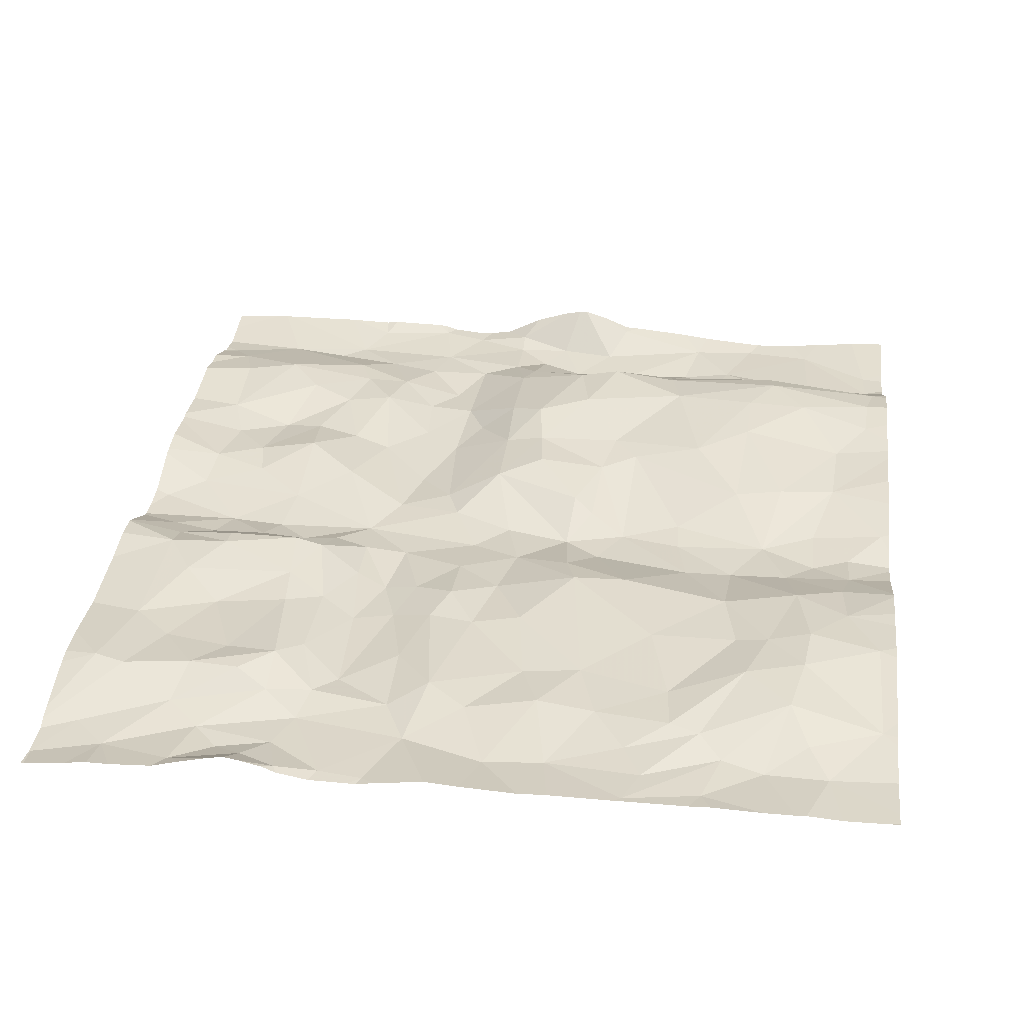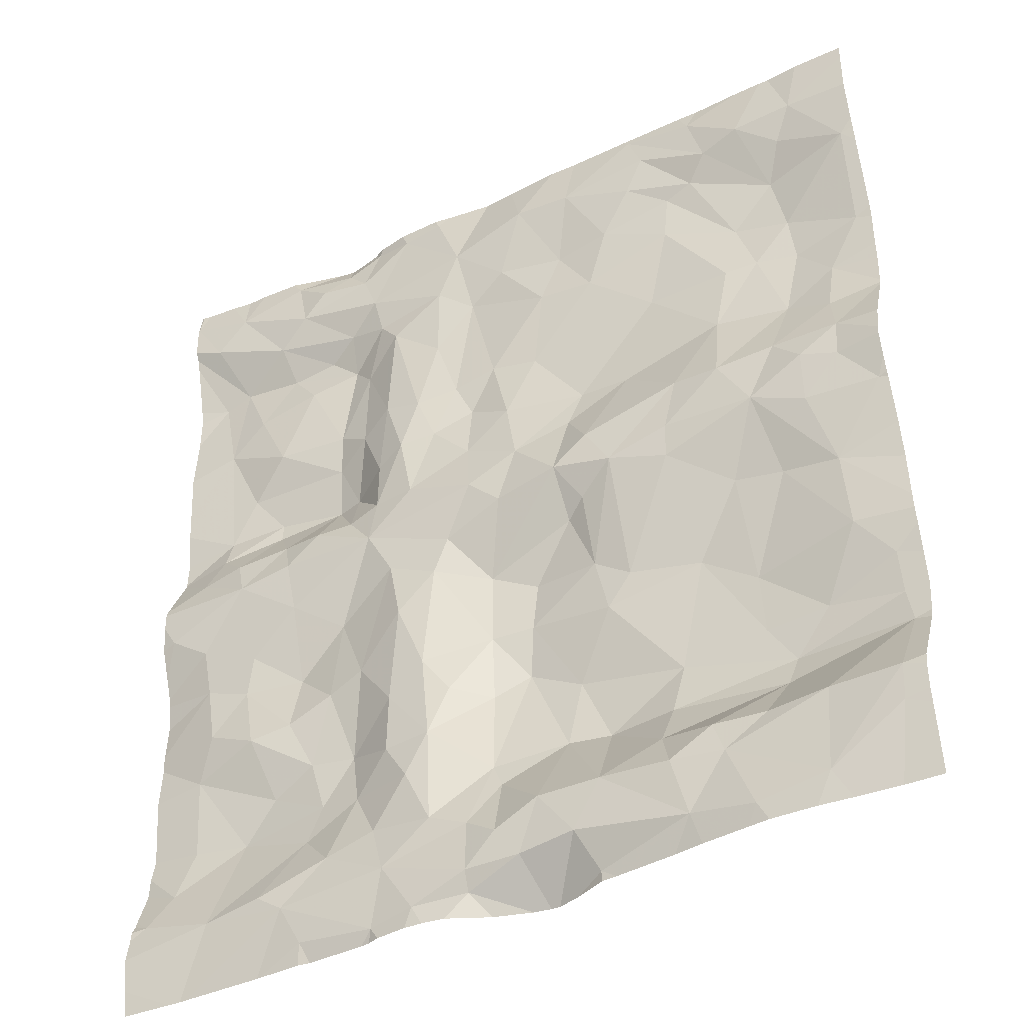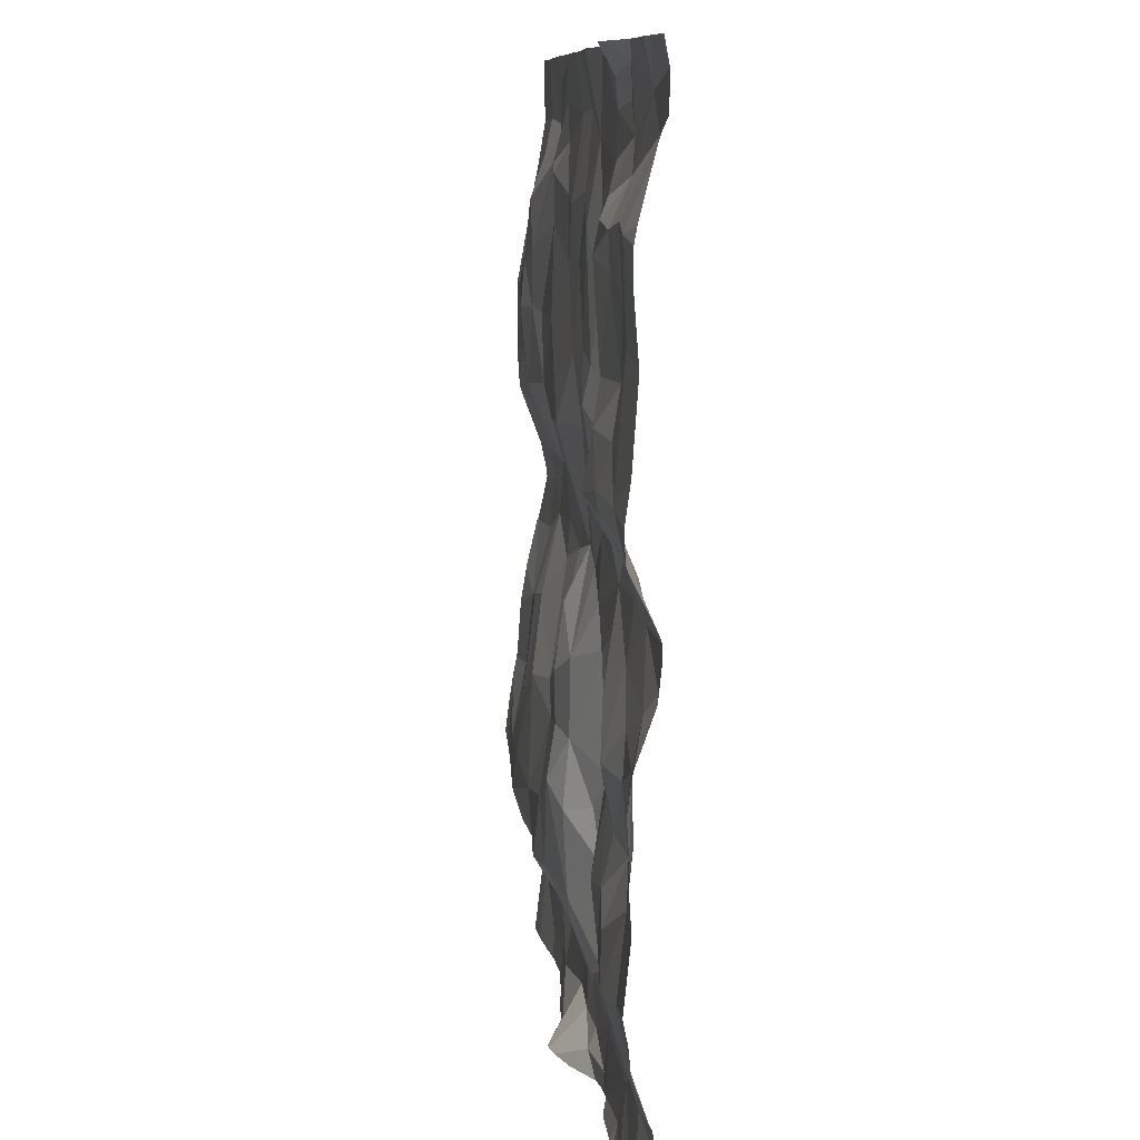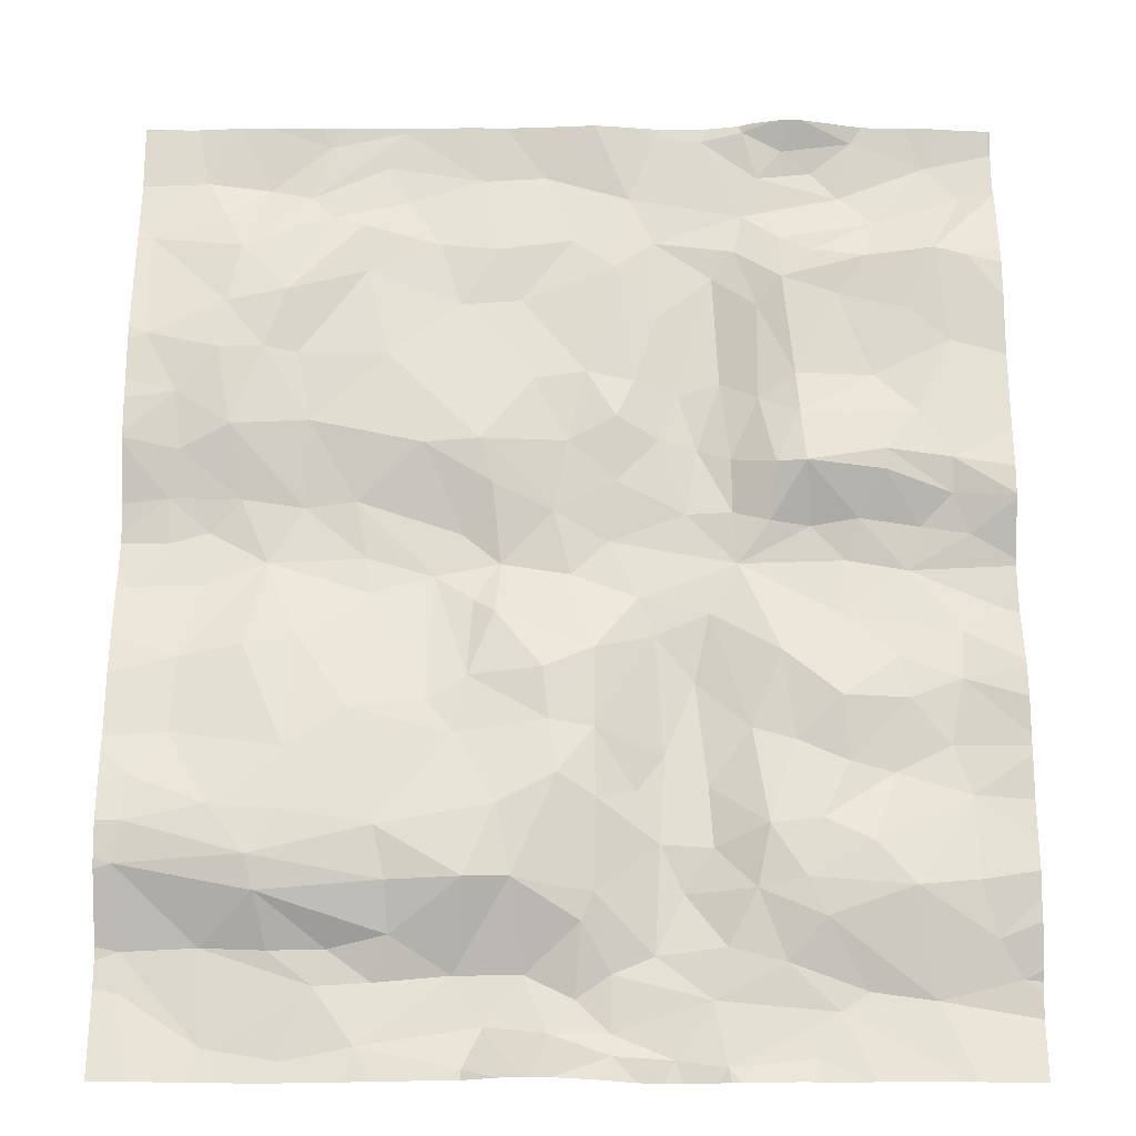
<metadata>
{"format":"obj","ext":"obj","renderer":"f3d","projection":"perspective","resolution":1024,"background":"white","views":[{"elev":31.9,"azim":-173.0,"up":"+Z"},{"elev":-40.8,"azim":-150.0,"up":"+Y"},{"elev":9.5,"azim":83.9,"up":"+Y"},{"elev":-20.3,"azim":0.3,"up":"+Y"}]}
</metadata>
<code>
v -47.63 35.41 -1.415
v -47.86 35.75 -1.307
v -47.85 35.35 -1.27
v -50.38 34.55 -1.426
v -49.96 34.56 -1.408
v -50.41 34.97 -1.208
v -49.19 37.11 -1.429
v -48.6 36.93 -1.473
v -48.82 37.42 -1.307
v -46.71 37.86 -1.338
v -46.92 37.73 -1.387
v -46.69 37.61 -1.299
v -46.87 36.99 -1.417
v -47.05 36.75 -1.479
v -46.64 36.97 -1.454
v -45.7 38.6 -1.32
v -46.5 35.94 -1.319
v -46.49 36.44 -1.444
v -46.82 36.21 -1.368
v -45.91 35.67 -1.41
v -45.84 36.05 -1.391
v -50.24 37.12 -1.396
v -50.19 37.39 -1.312
v -49.03 37.98 -1.327
v -48.62 38.32 -1.388
v -49.16 38.52 -1.356
v -46.15 34.87 -1.279
v -46.73 34.93 -1.331
v -46.63 34.72 -1.333
v -49.19 38.82 -1.359
v -48.74 38.71 -1.397
v -48.93 39 -1.425
v -45.59 34.4 -1.445
v -48.56 33.91 -1.343
v -48.45 34.15 -1.445
v -49.12 34.04 -1.42
v -46.28 38.6 -1.324
v -46.22 38.86 -1.432
v -46.58 38.63 -1.317
v -46.77 38.46 -1.306
v -46.46 38.37 -1.355
v -49.74 38.01 -1.28
v -49.96 38.28 -1.254
v -49.99 37.99 -1.234
v -46.33 39.39 -1.441
v -46.76 35.7 -1.378
v -46.48 35.58 -1.385
v -47.78 36.88 -1.474
v -48.08 37.06 -1.433
v -47.98 36.69 -1.464
v -48.55 36.05 -1.306
v -48.14 36.08 -1.251
v -48.4 36.43 -1.334
v -46.42 39.04 -1.471
v -46.57 39.21 -1.475
v -46.89 39.17 -1.447
v -49.2 35.84 -1.227
v -48.78 35.9 -1.292
v -49.49 36.28 -1.313
v -47.08 37.05 -1.439
v -47.27 37.44 -1.486
v -47.34 37.04 -1.465
v -47.54 34.52 -1.454
v -47.23 34.29 -1.453
v -47.15 34.57 -1.433
v -46.37 37 -1.411
v -46.67 37.29 -1.243
v -46.22 37.24 -1.271
v -45.81 34.91 -1.315
v -45.82 35.38 -1.365
v -48.24 34.43 -1.462
v -47.93 34.69 -1.32
v -48.31 34.9 -1.211
v -47.48 39.44 -1.44
v -48.95 34.62 -1.348
v -49.66 34.83 -1.203
v -49.28 34.56 -1.415
v -48.27 38.35 -1.406
v -48.19 37.84 -1.363
v -50.12 39.13 -1.443
v -50.42 38.74 -1.377
v -50 38.91 -1.386
v -49.46 37.57 -1.325
v -49.54 37.99 -1.321
v -45.9 39.25 -1.488
v -47.49 38.25 -1.429
v -47.62 37.84 -1.397
v -47.38 37.77 -1.467
v -49.7 35.01 -1.147
v -50.45 36.59 -1.388
v -50.01 36.61 -1.419
v -50.24 36.86 -1.427
v -48.11 34.11 -1.435
v -46.03 36.96 -1.445
v -45.84 37.13 -1.362
v -47.9 37.9 -1.387
v -49.93 34.04 -1.43
v -49.4 39.37 -1.433
v -48.39 38.67 -1.375
v -48.5 37.45 -1.3
v -49.53 35.62 -1.197
v -49.54 35.26 -1.161
v -50.37 34.32 -1.425
v -49.5 39.03 -1.433
v -49.75 39.1 -1.465
v -48.96 39.46 -1.421
v -47.73 37.23 -1.417
v -46.74 39.33 -1.415
v -46.26 37.87 -1.389
v -48.49 39.15 -1.454
v -47.44 33.98 -1.455
v -48.62 35.71 -1.28
v -49.03 35.18 -1.187
v -48.39 35.3 -1.191
v -47.77 33.99 -1.403
v -49.37 38.88 -1.373
v -49.61 38.37 -1.273
v -49.88 38.65 -1.284
v -46.1 36.72 -1.495
v -49.04 34.39 -1.458
v -46.05 34.29 -1.459
v -46.36 35.12 -1.306
v -48.06 35.47 -1.199
v -46.92 35.22 -1.318
v -46.99 34.88 -1.367
v -46.63 35.26 -1.338
v -46.77 38.74 -1.384
v -46.05 38.28 -1.365
v -46.97 39.44 -1.395
v -46.99 38.92 -1.451
v -46.13 35.94 -1.384
v -46.23 35.53 -1.427
v -45.72 34.6 -1.376
v -45.75 36.91 -1.43
v -47.77 34.43 -1.432
v -45.5 39.34 -1.506
v -49.05 39.23 -1.43
v -46.44 36.77 -1.483
v -47.22 35.11 -1.434
v -47.22 39.4 -1.436
v -47.87 34.84 -1.298
v -48.62 34.42 -1.455
v -48.53 36.51 -1.394
v -48.75 36.67 -1.465
v -49.48 37.08 -1.447
v -49.91 37.53 -1.268
v -49.78 36.23 -1.3
v -49.35 34.36 -1.428
v -49.51 33.97 -1.442
v -49.68 36.75 -1.443
v -49.11 36.57 -1.426
v -47.73 37.61 -1.361
v -47.49 37.48 -1.43
v -48 37.47 -1.394
v -46.83 37.29 -1.284
v -46.22 37.36 -1.259
v -47.52 36.31 -1.446
v -47.31 36.06 -1.491
v -47.22 36.45 -1.462
v -47.51 35.13 -1.443
v -47.38 34.86 -1.469
v -48.97 34.89 -1.22
v -48.56 34.89 -1.169
v -49.6 34.55 -1.392
v -50.37 35.2 -1.175
v -49.92 35.29 -1.162
v -50.36 35.46 -1.208
v -50.16 35.71 -1.276
v -50.41 38.08 -1.258
v -50.22 37.72 -1.266
v -46.02 37.61 -1.314
v -48.42 37.2 -1.355
v -48.38 36.75 -1.482
v -47.97 34.3 -1.462
v -47.86 36.21 -1.312
v -48.11 35.78 -1.254
v -49.84 37.12 -1.412
v -50.02 36.93 -1.448
v -47.77 34.11 -1.449
v -49.12 36.77 -1.45
v -47.24 35.46 -1.457
v -47.5 38.73 -1.441
v -47.64 39.03 -1.453
v -47.97 38.74 -1.41
v -47.73 38.56 -1.383
v -50.13 36.16 -1.319
v -47.04 38.67 -1.42
v -46.92 38.3 -1.359
v -45.82 38.07 -1.355
v -45.7 39.04 -1.489
v -45.85 37.33 -1.3
v -45.88 38.65 -1.327
v -47.08 37.36 -1.433
v -47.17 38.51 -1.45
v -45.58 36.49 -1.483
v -45.82 36.34 -1.44
v -47 35.78 -1.412
v -46.56 34.23 -1.461
v -46.41 34.34 -1.47
v -47.14 37.84 -1.459
v -46.84 34.49 -1.432
v -46.18 36.18 -1.405
v -47.17 33.93 -1.431
v -46.69 33.98 -1.435
v -47.47 35.64 -1.47
v -47.61 36.54 -1.441
v -48.13 39.18 -1.465
v -50.51 34.26 -1.412
v -50.51 35.41 -1.198
v -50.51 37.47 -1.27
v -50.51 36.92 -1.44
v -50.51 35.78 -1.255
v -50.51 35 -1.201
v -50.51 36.57 -1.379
v -50.51 39.12 -1.438
v -50.51 39.4 -1.432
v -50.51 34.35 -1.422
v -50.51 34.94 -1.218
v -50.51 37.44 -1.274
v -50.51 36.71 -1.416
v -50.51 35.69 -1.247
v -50.51 38.04 -1.257
v -50.51 36.28 -1.312
v -50.51 38.77 -1.376
v -50.51 38.66 -1.358
v -50.51 36.05 -1.274
v -50.51 35.59 -1.227
v -50.51 36.61 -1.391
v -50.51 38.83 -1.391
v -50.51 37.68 -1.257
v -50.51 34.9 -1.242
v -50.51 37.8 -1.26
v -50.51 36.87 -1.447
v -50.51 34.57 -1.408
v -50.51 34.5 -1.422
v -50.51 39.48 -1.43
v -50.51 37.42 -1.282
v -50.51 37.09 -1.405
v -50.51 38.13 -1.263
v -50.51 35.2 -1.172
v -45.5 38.56 -1.346
v -45.5 38.35 -1.346
v -45.5 34.19 -1.481
v -45.5 39.36 -1.501
v -45.5 35.65 -1.337
v -45.5 37.08 -1.324
v -45.5 39.07 -1.472
v -45.5 38.99 -1.448
v -45.5 34.95 -1.307
v -45.5 35.12 -1.324
v -45.5 34.33 -1.457
v -45.5 34 -1.452
v -45.5 36.15 -1.354
v -45.5 36.27 -1.4
v -45.5 35.6 -1.332
v -45.5 34.69 -1.341
v -45.5 37.99 -1.373
v -45.5 35.71 -1.336
v -45.5 37.69 -1.351
v -45.5 34.48 -1.414
v -45.5 36.1 -1.345
v -45.5 35.93 -1.323
v -45.5 34.45 -1.424
v -45.5 35.35 -1.348
v -45.5 39.13 -1.501
v -45.5 37.27 -1.306
v -45.5 36.78 -1.473
v -45.5 37.1 -1.318
v -45.5 38.65 -1.362
v -45.5 39.34 -1.505
v -45.5 39.33 -1.506
v -45.5 37.51 -1.339
v -45.5 36.74 -1.485
v -45.5 34.81 -1.334
v -45.5 34.39 -1.453
v -45.5 36.63 -1.483
v -45.5 36.46 -1.465
v -45.5 37.11 -1.314
v -49.18 33.85 -1.396
v -47.4 33.85 -1.455
v -50.29 33.85 -1.373
v -46.4 33.85 -1.403
v -45.5 33.85 -1.426
v -49.84 33.85 -1.418
v -49.01 33.85 -1.374
v -48.09 33.85 -1.243
v -45.79 33.85 -1.409
v -47.15 33.85 -1.416
v -48.24 33.85 -1.222
v -47.22 33.85 -1.438
v -45.91 33.85 -1.405
v -47.64 33.85 -1.43
v -50.03 33.85 -1.397
v -48.19 33.85 -1.225
v -49.57 33.85 -1.43
v -46.75 33.85 -1.401
v -50.51 33.85 -1.362
v -50.36 33.85 -1.369
v -47.09 33.85 -1.408
v -45.87 33.85 -1.405
v -47.87 33.85 -1.313
v -48.56 33.85 -1.336
v -48.65 33.85 -1.341
v -47.51 33.85 -1.451
v -46.68 33.85 -1.411
v -49.45 33.85 -1.42
v -46.41 33.85 -1.404
v -48.37 33.85 -1.258
v -47.56 39.49 -1.425
v -50.39 39.49 -1.431
v -45.51 39.49 -1.478
v -45.5 39.49 -1.475
v -48.04 39.49 -1.403
v -48.99 39.49 -1.416
v -46.91 39.49 -1.368
v -45.57 39.49 -1.47
v -46.7 39.49 -1.321
v -46.01 39.49 -1.437
v -48.54 39.49 -1.414
v -46.79 39.49 -1.337
v -46.62 39.49 -1.333
v -46.44 39.49 -1.377
v -45.5 39.49 -1.476
v -47.4 39.49 -1.441
v -45.89 39.49 -1.436
v -47.45 39.49 -1.443
v -49.99 39.49 -1.418
v -48.37 39.49 -1.42
v -46.99 39.49 -1.404
v -46.27 39.49 -1.425
v -49.46 39.49 -1.41
v -47.84 39.49 -1.387
v -50.51 39.49 -1.428
v -49.76 39.49 -1.42
v -49.34 39.49 -1.415
v -45.76 39.49 -1.453
v -49.93 39.49 -1.421
v -50.19 39.49 -1.433
v -47.18 39.49 -1.439
v -48.92 39.49 -1.416
g obj_0
f 98 331 334
f 98 335 331
f 335 98 106
f 335 106 314
f 110 319 106
f 314 106 340
f 319 340 106
f 110 207 328
f 328 319 110
f 207 183 332
f 328 207 313
f 332 313 207
f 74 309 183
f 309 332 183
f 309 74 326
f 69 249 70
f 69 133 274
f 69 70 27
f 27 133 69
f 274 249 69
f 249 250 70
f 70 264 255
f 20 70 255
f 122 27 70
f 20 132 70
f 132 122 70
f 264 70 250
f 133 33 260
f 133 121 33
f 121 133 27
f 274 133 256
f 260 256 133
f 27 122 28
f 121 27 29
f 27 28 29
f 20 245 21
f 131 132 20
f 131 20 21
f 255 245 20
f 126 122 132
f 126 28 122
f 47 132 131
f 126 132 47
f 33 121 243
f 33 275 263
f 33 251 275
f 260 33 263
f 243 251 33
f 29 199 121
f 198 291 121
f 198 121 199
f 252 243 121
f 287 252 121
f 287 121 300
f 291 300 121
f 124 28 126
f 29 28 125
f 124 125 28
f 29 201 199
f 201 29 125
f 245 258 21
f 202 131 21
f 196 21 261
f 196 202 21
f 262 21 258
f 261 21 262
f 47 131 17
f 17 131 202
f 47 46 126
f 46 124 126
f 17 46 47
f 198 199 201
f 204 307 198
f 64 198 201
f 204 198 203
f 64 203 198
f 291 198 282
f 307 282 198
f 197 124 46
f 65 201 125
f 65 64 201
f 196 18 202
f 17 202 18
f 195 119 196
f 119 18 196
f 261 253 196
f 254 195 196
f 254 196 253
f 19 46 17
f 17 18 19
f 46 19 197
f 204 305 307
f 204 296 305
f 296 204 203
f 64 111 203
f 296 203 299
f 299 203 288
f 290 203 111
f 288 203 290
f 197 19 159
f 119 138 18
f 14 19 18
f 14 18 138
f 195 254 277
f 273 119 195
f 273 195 276
f 276 195 277
f 134 119 273
f 119 66 138
f 119 134 94
f 66 119 94
f 19 14 159
f 290 111 280
f 15 14 138
f 66 15 138
f 13 14 15
f 14 13 60
f 62 14 60
f 95 134 246
f 94 134 95
f 273 267 134
f 246 134 267
f 15 66 67
f 94 68 66
f 67 66 68
f 68 94 95
f 15 67 13
f 13 67 155
f 13 155 60
f 60 61 62
f 155 193 60
f 61 60 193
f 191 95 268
f 95 191 156
f 156 68 95
f 246 268 95
f 67 68 156
f 12 155 67
f 12 67 156
f 11 155 12
f 193 155 11
f 200 61 193
f 200 88 61
f 200 193 11
f 191 278 266
f 191 266 272
f 171 156 191
f 191 272 189
f 191 189 171
f 268 278 191
f 171 12 156
f 109 12 171
f 10 11 12
f 10 12 109
f 188 11 10
f 200 11 188
f 200 194 88
f 194 200 188
f 86 88 194
f 109 171 189
f 272 259 189
f 16 189 257
f 128 109 189
f 189 16 192
f 192 128 189
f 257 189 259
f 10 109 41
f 109 128 41
f 10 40 188
f 10 41 40
f 187 188 40
f 187 194 188
f 182 86 194
f 187 182 194
f 16 242 241
f 257 242 16
f 269 16 241
f 247 192 16
f 247 16 248
f 248 16 269
f 128 192 37
f 128 37 41
f 192 247 190
f 38 37 192
f 192 190 38
f 37 40 41
f 40 127 187
f 37 39 40
f 40 39 127
f 187 127 130
f 130 182 187
f 182 130 183
f 37 38 39
f 247 265 190
f 136 190 265
f 136 85 190
f 38 190 85
f 39 38 127
f 38 85 54
f 54 127 38
f 127 54 130
f 130 54 56
f 183 130 140
f 130 56 140
f 183 140 74
f 136 271 270
f 265 271 136
f 244 136 270
f 336 85 136
f 336 136 316
f 316 136 311
f 311 136 323
f 323 136 244
f 54 85 45
f 325 85 336
f 318 85 325
f 330 45 85
f 330 85 318
f 54 55 56
f 54 45 55
f 140 56 129
f 56 55 108
f 56 108 129
f 129 329 140
f 324 74 140
f 324 140 339
f 329 339 140
f 74 324 326
f 323 244 312
f 45 330 322
f 55 45 108
f 45 322 321
f 317 108 45
f 317 45 321
f 129 108 317
f 129 320 315
f 329 129 315
f 317 320 129
f 1 2 3
f 2 1 205
f 160 1 3
f 160 205 1
f 2 123 3
f 123 2 176
f 205 157 2
f 175 176 2
f 157 175 2
f 3 123 141
f 160 3 141
f 205 158 157
f 205 160 181
f 205 181 158
f 160 141 63
f 181 160 139
f 161 160 63
f 161 139 160
f 176 114 123
f 73 141 123
f 114 73 123
f 176 175 52
f 112 114 176
f 176 52 51
f 51 112 176
f 175 157 206
f 157 158 159
f 159 206 157
f 53 52 175
f 175 206 50
f 175 173 53
f 173 175 50
f 73 72 141
f 141 135 63
f 135 141 72
f 197 159 158
f 158 181 197
f 181 139 124
f 124 197 181
f 161 63 65
f 135 64 63
f 63 64 65
f 125 124 139
f 125 139 161
f 125 161 65
f 113 114 112
f 114 163 73
f 113 163 114
f 71 72 73
f 163 142 73
f 73 142 71
f 51 52 53
f 51 58 112
f 113 112 57
f 57 112 58
f 143 51 53
f 144 58 51
f 143 144 51
f 14 206 159
f 48 50 206
f 48 206 14
f 173 143 53
f 173 50 49
f 48 49 50
f 143 173 144
f 173 49 172
f 173 8 144
f 172 8 173
f 72 174 135
f 71 174 72
f 64 135 179
f 135 174 179
f 64 179 111
f 163 113 162
f 113 57 102
f 89 162 113
f 102 89 113
f 142 163 75
f 162 75 163
f 142 35 71
f 71 93 174
f 35 93 71
f 120 142 75
f 142 36 35
f 120 36 142
f 57 58 59
f 144 151 58
f 58 151 59
f 101 102 57
f 59 101 57
f 151 144 180
f 8 7 144
f 180 144 7
f 14 62 48
f 49 48 107
f 62 107 48
f 172 49 100
f 154 49 107
f 100 49 154
f 9 8 172
f 9 172 100
f 7 8 9
f 174 93 179
f 115 111 179
f 179 93 115
f 111 115 292
f 292 304 111
f 280 111 304
f 76 162 89
f 76 75 162
f 166 102 101
f 102 166 89
f 6 76 89
f 165 89 166
f 89 165 6
f 77 120 75
f 75 76 77
f 35 289 93
f 34 35 36
f 289 35 34
f 289 294 93
f 286 115 93
f 286 93 294
f 148 36 120
f 77 148 120
f 36 148 149
f 149 306 36
f 303 34 36
f 303 36 285
f 285 36 279
f 306 279 36
f 147 101 59
f 150 59 151
f 150 147 59
f 150 151 180
f 168 166 101
f 101 147 168
f 150 180 145
f 180 7 145
f 83 7 9
f 7 83 145
f 62 153 107
f 62 61 153
f 152 154 107
f 153 152 107
f 100 24 9
f 100 154 79
f 25 24 100
f 25 100 79
f 152 96 154
f 96 79 154
f 83 9 24
f 292 115 301
f 301 115 286
f 76 6 5
f 76 164 77
f 76 5 164
f 166 168 167
f 165 166 167
f 4 5 6
f 6 165 240
f 6 213 218
f 240 213 6
f 234 4 6
f 234 6 231
f 231 6 218
f 167 209 165
f 209 240 165
f 77 164 148
f 34 302 308
f 34 303 302
f 289 34 308
f 149 148 97
f 5 148 164
f 97 148 5
f 149 97 284
f 306 149 295
f 284 295 149
f 150 186 147
f 168 147 186
f 177 150 145
f 150 91 186
f 177 178 150
f 150 178 91
f 167 168 221
f 168 186 212
f 212 221 168
f 177 145 146
f 145 83 146
f 83 24 84
f 83 42 146
f 83 84 42
f 61 88 153
f 87 152 153
f 88 87 153
f 87 96 152
f 24 25 26
f 84 24 26
f 96 78 79
f 78 25 79
f 26 25 31
f 78 99 25
f 25 99 31
f 87 185 96
f 78 96 185
f 97 5 4
f 221 227 167
f 209 167 227
f 97 4 103
f 103 4 235
f 235 4 234
f 97 293 284
f 293 97 103
f 90 186 91
f 186 90 214
f 186 223 226
f 212 186 226
f 214 223 186
f 178 177 22
f 177 146 23
f 177 23 22
f 90 91 92
f 178 92 91
f 178 22 92
f 23 146 170
f 44 146 42
f 170 146 44
f 42 84 117
f 117 84 26
f 42 43 44
f 43 42 117
f 86 87 88
f 86 185 87
f 26 31 30
f 117 26 30
f 185 184 78
f 99 78 184
f 99 110 31
f 30 31 32
f 110 32 31
f 99 184 207
f 110 99 207
f 182 185 86
f 184 185 183
f 182 183 185
f 103 208 298
f 235 217 103
f 208 103 217
f 293 103 281
f 298 281 103
f 92 233 90
f 214 90 228
f 233 220 90
f 228 90 220
f 22 23 219
f 92 22 211
f 22 238 211
f 219 237 22
f 238 22 237
f 219 23 170
f 211 233 92
f 169 170 44
f 170 232 230
f 170 169 222
f 219 170 210
f 210 170 230
f 222 232 170
f 43 169 44
f 118 43 117
f 116 117 30
f 117 116 118
f 169 43 81
f 118 81 43
f 30 32 116
f 183 207 184
f 110 137 32
f 110 106 137
f 116 32 137
f 208 297 298
f 169 239 222
f 239 169 81
f 118 82 81
f 118 116 104
f 105 82 118
f 104 105 118
f 104 116 137
f 80 81 82
f 239 81 225
f 225 81 224
f 224 81 229
f 229 81 80
f 104 137 106
f 104 106 98
f 80 82 105
f 104 98 105
f 80 105 337
f 98 334 105
f 334 337 105
f 80 216 215
f 80 338 236
f 229 80 215
f 236 216 80
f 337 327 80
f 338 80 327
f 338 310 236
f 236 310 333
f 283 252 287

</code>
